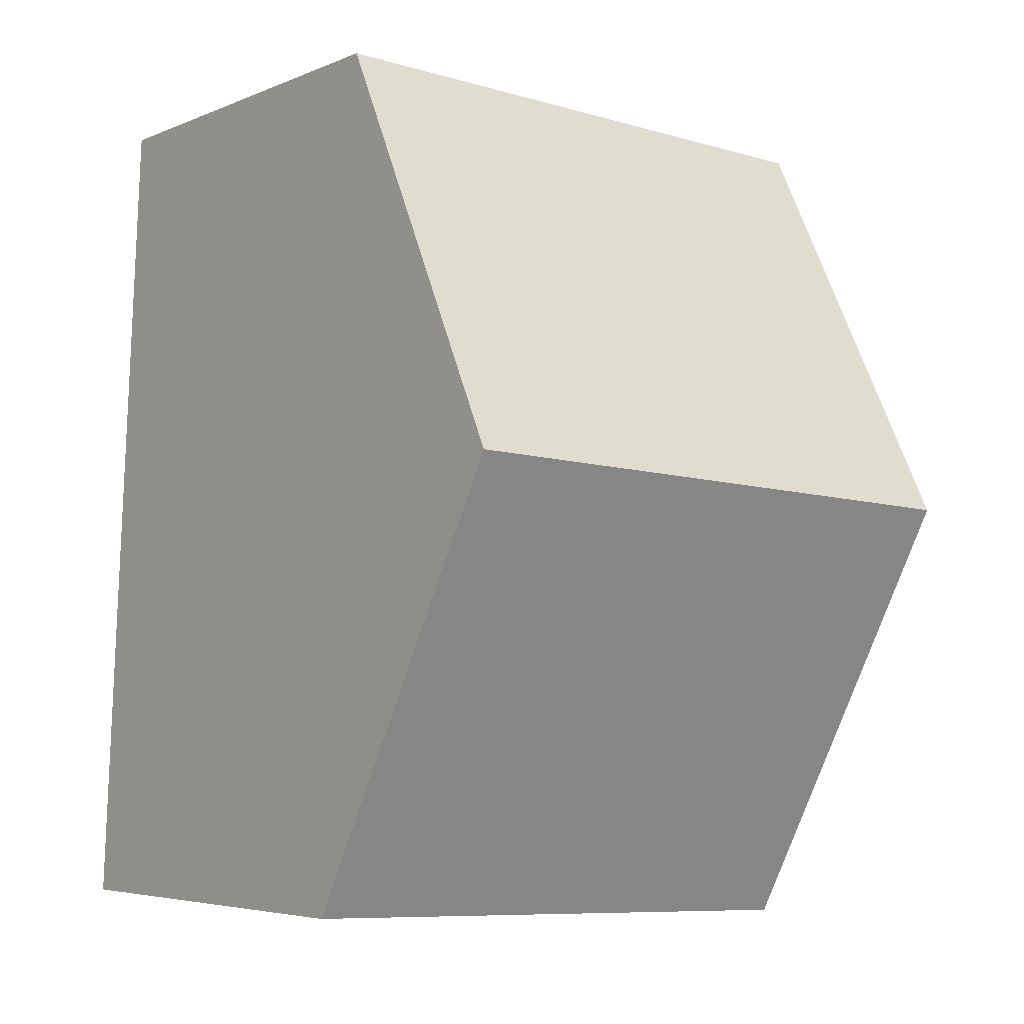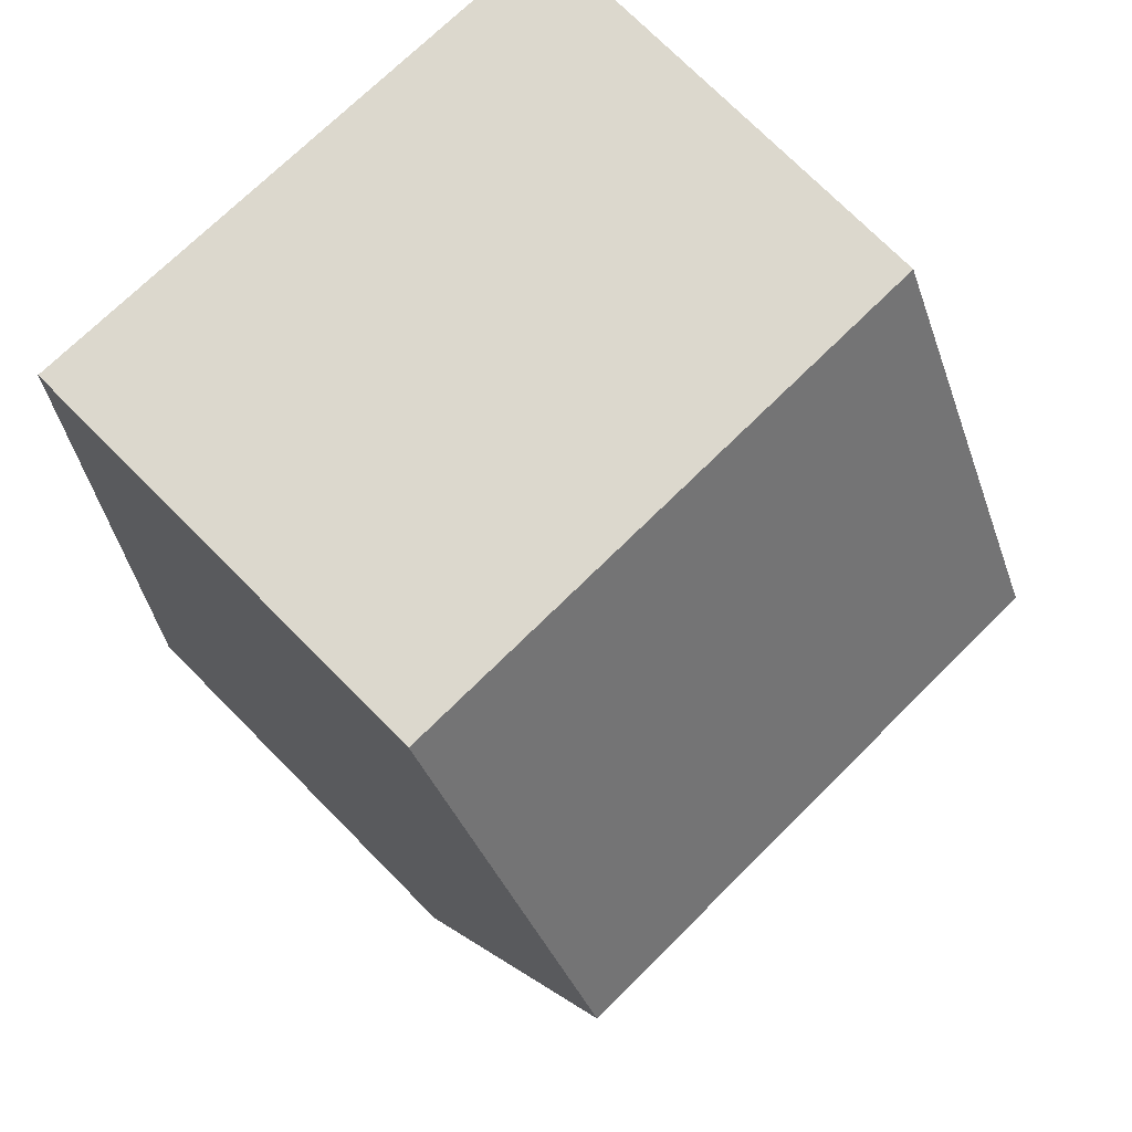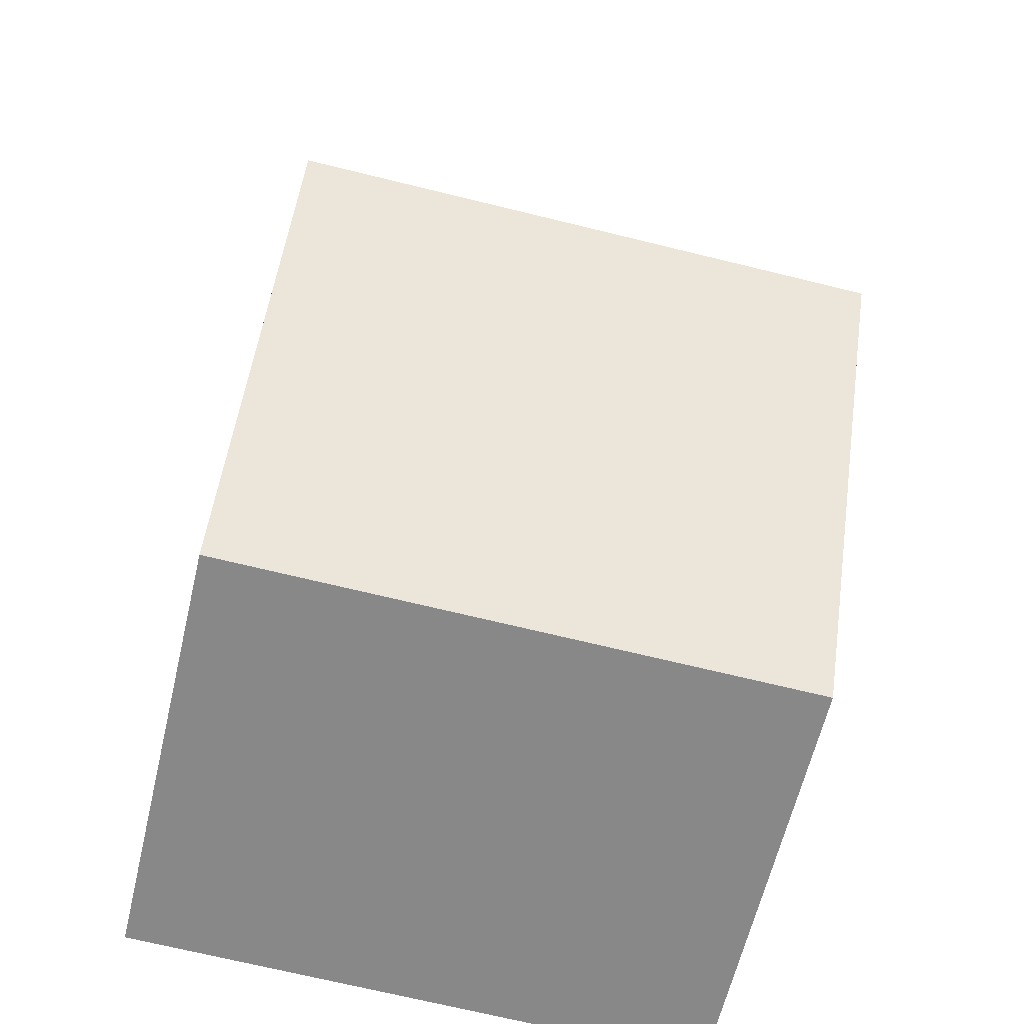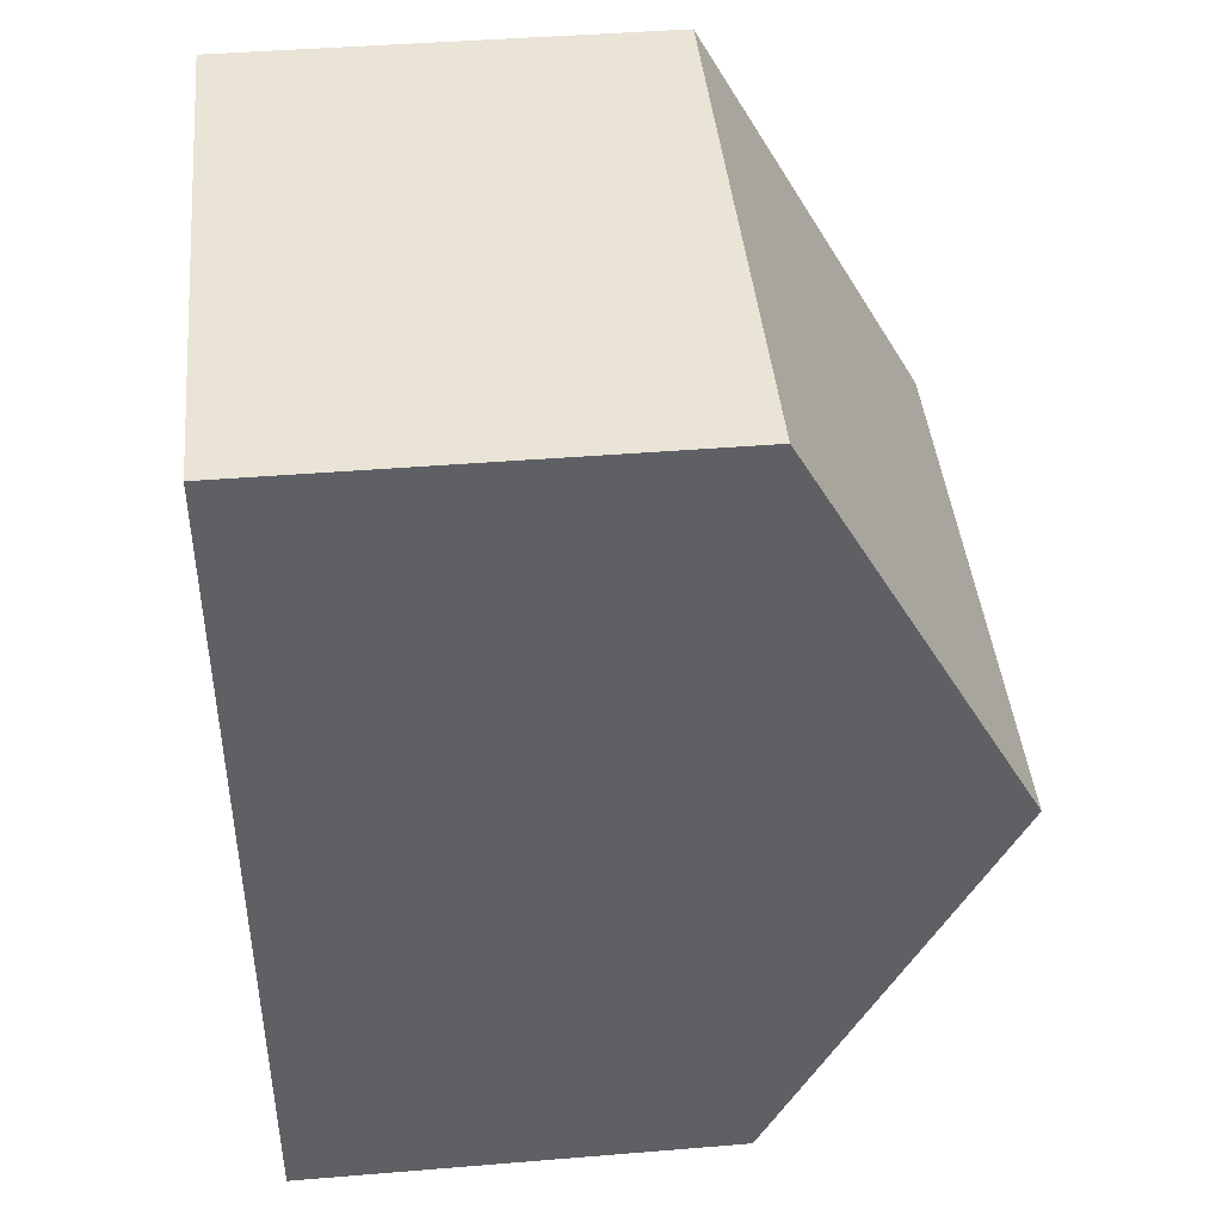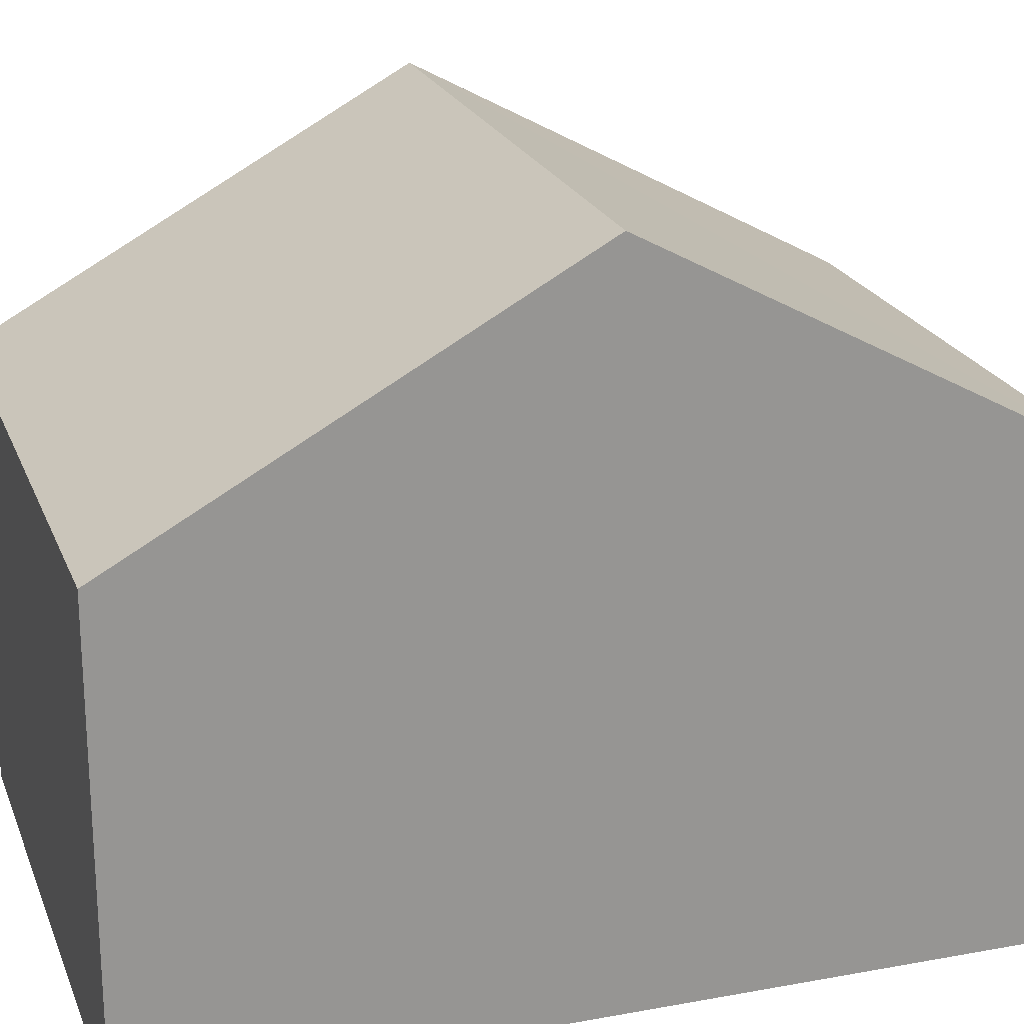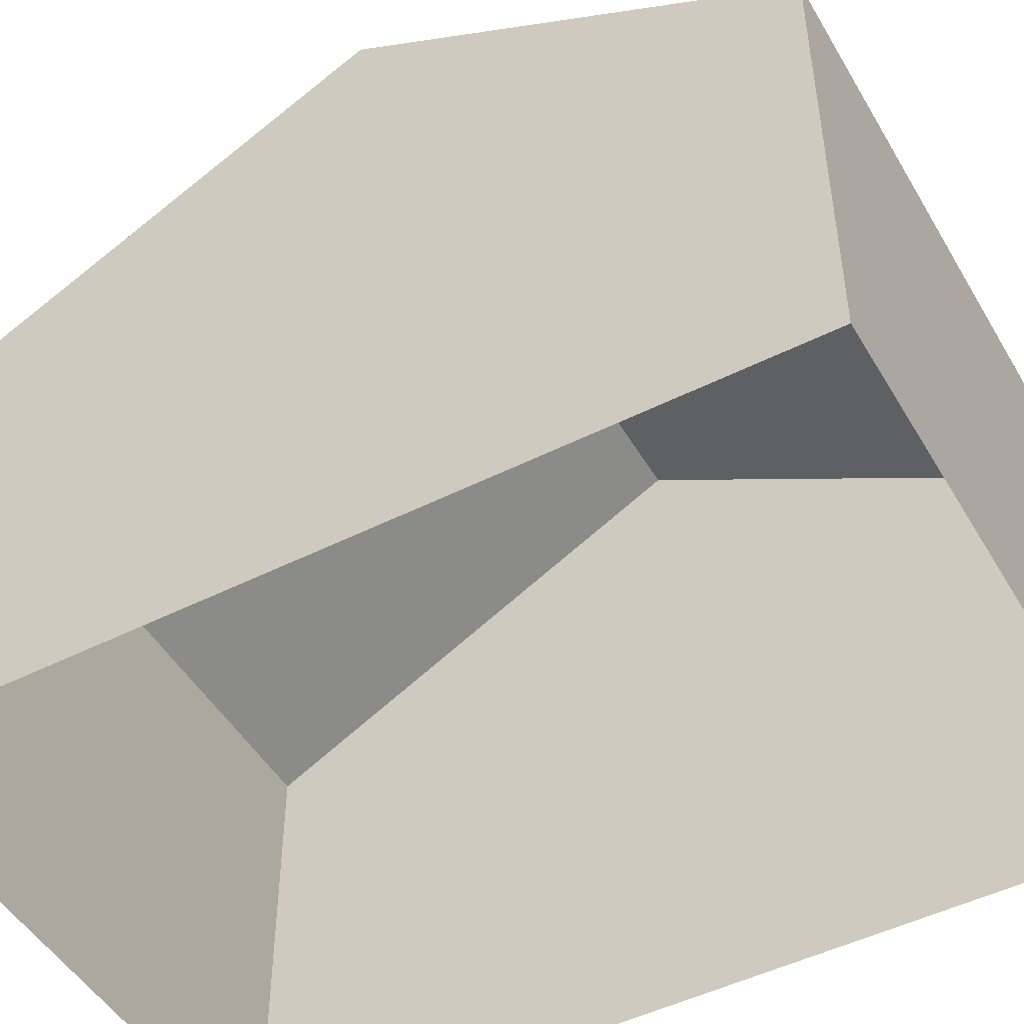
<metadata>
{"format":"obj","ext":"obj","renderer":"f3d","projection":"perspective","resolution":1024,"background":"white","views":[{"elev":-4.9,"azim":-38.0,"up":"+Y"},{"elev":74.6,"azim":-44.9,"up":"+Y"},{"elev":-62.4,"azim":-13.4,"up":"+Y"},{"elev":45.2,"azim":-95.6,"up":"+Y"},{"elev":21.8,"azim":-110.1,"up":"+Z"},{"elev":-48.6,"azim":117.0,"up":"+Z"}]}
</metadata>
<code>
v -3.728e+05 -1.034e+05 31.66
v -3.728e+05 -1.034e+05 31.67
v -3.728e+05 -1.034e+05 31.67
v -3.728e+05 -1.034e+05 31.66
v -3.728e+05 -1.034e+05 38.15
v -3.728e+05 -1.034e+05 38.15
v -3.728e+05 -1.034e+05 41.57
v -3.728e+05 -1.034e+05 41.57
v -3.728e+05 -1.034e+05 38.15
v -3.728e+05 -1.034e+05 38.15
f 1 2 3
f 4 1 3
f 5 6 7
f 8 5 7
f 9 10 8
f 7 9 8
f 9 3 2
f 10 9 2
f 6 4 7
f 4 3 7
f 3 9 7
f 10 2 8
f 2 1 8
f 1 5 8
f 6 1 4
f 6 5 1

</code>
